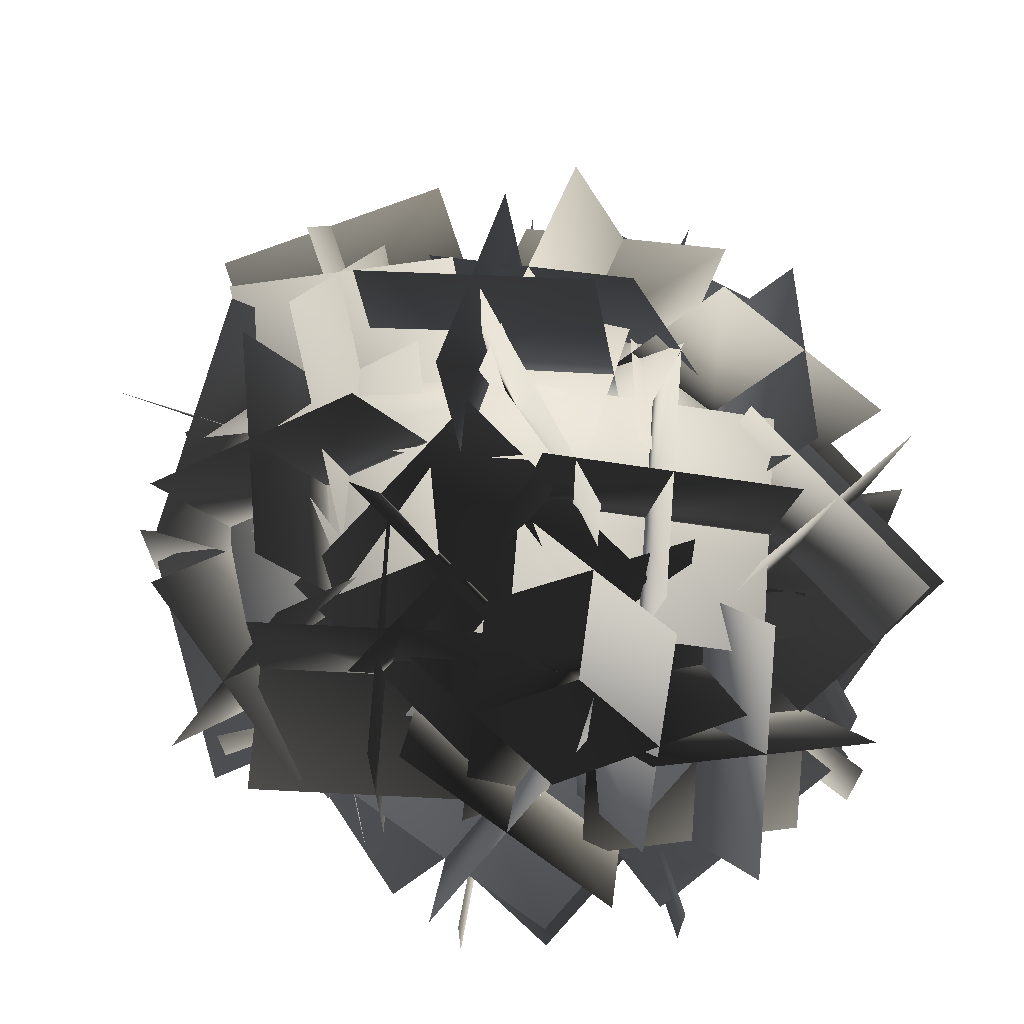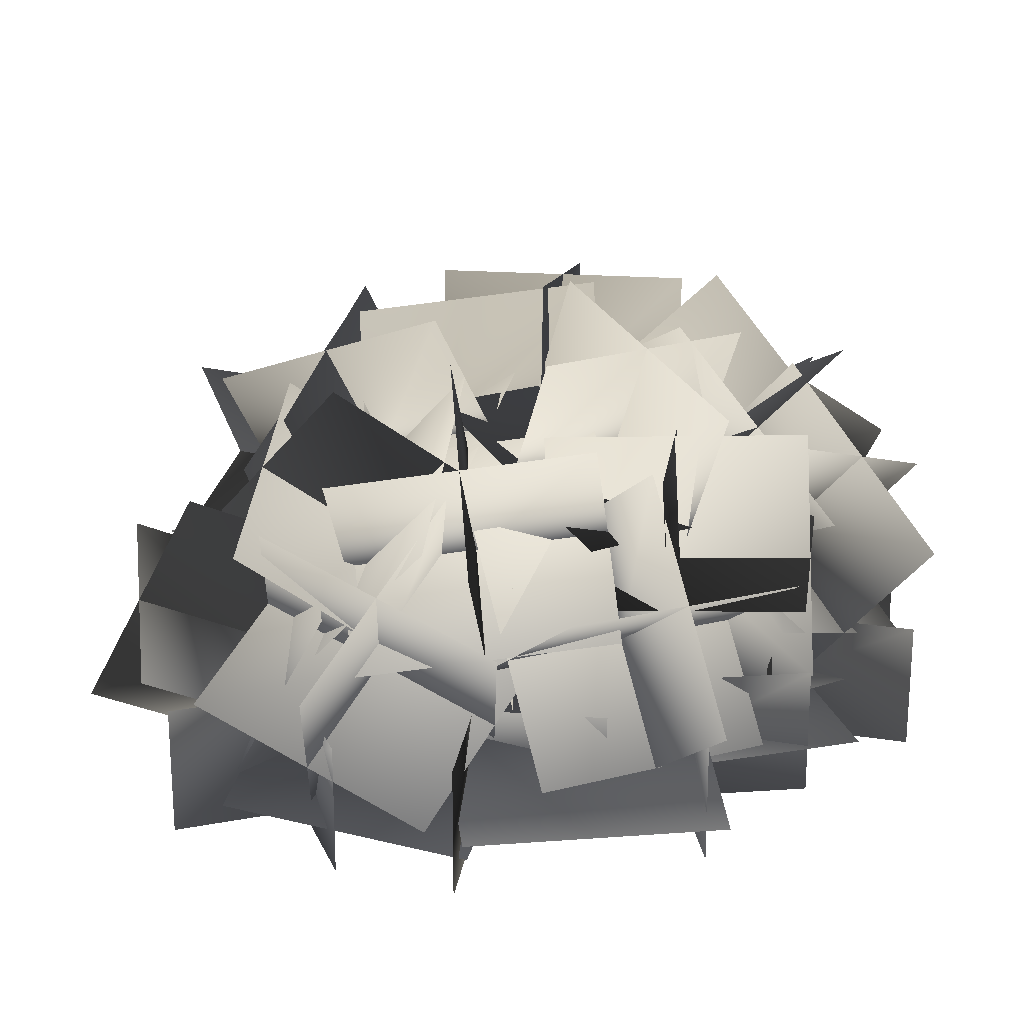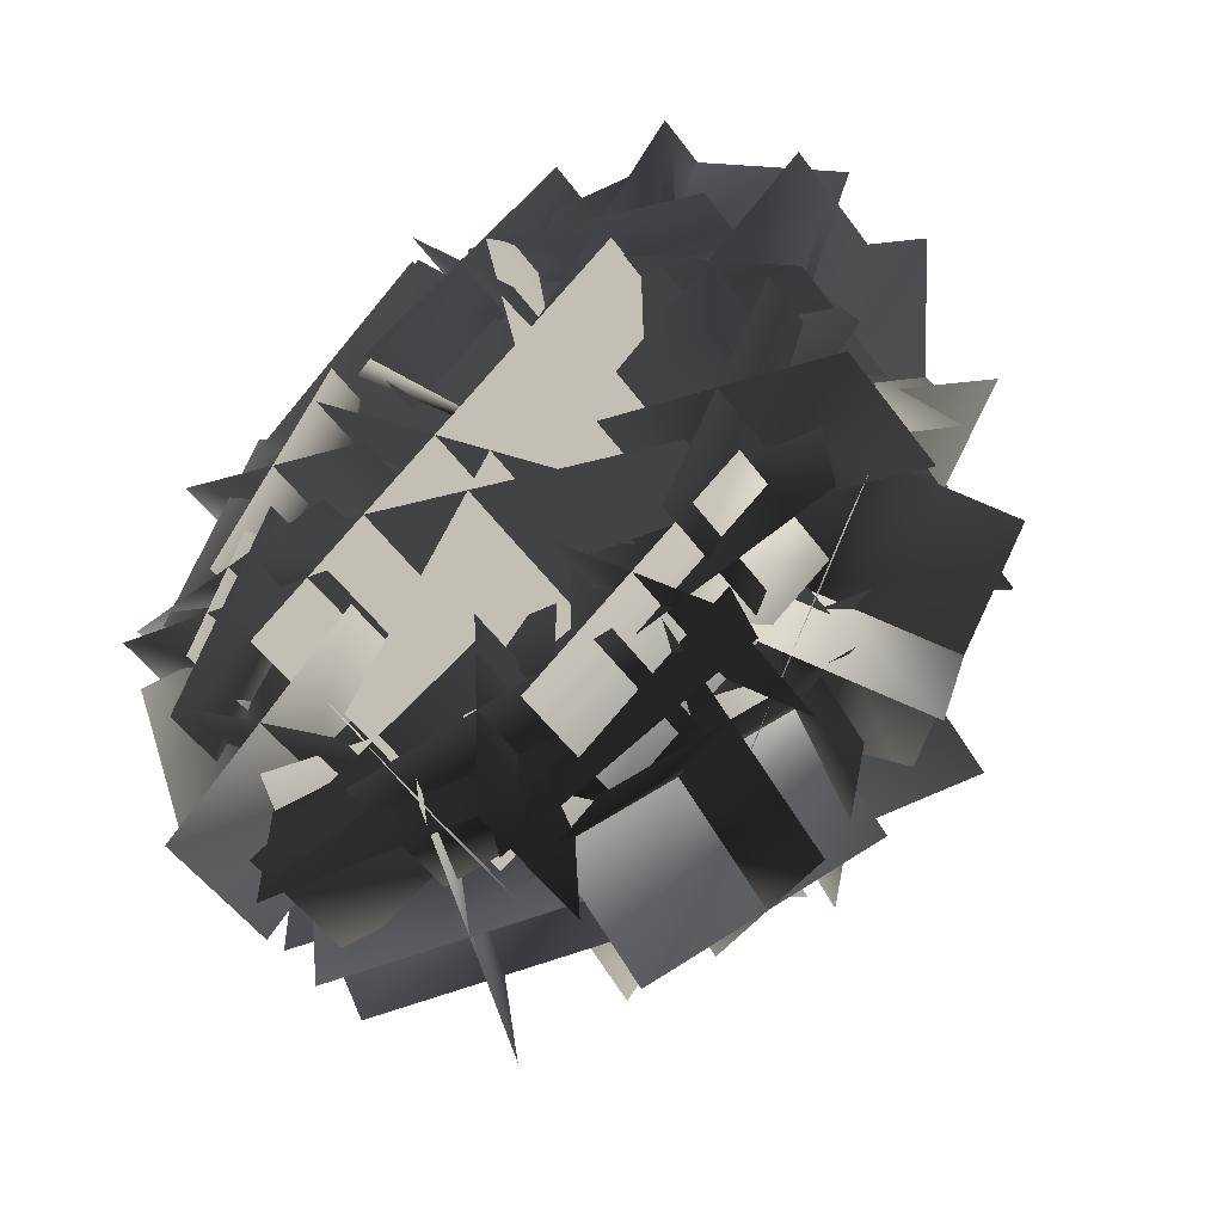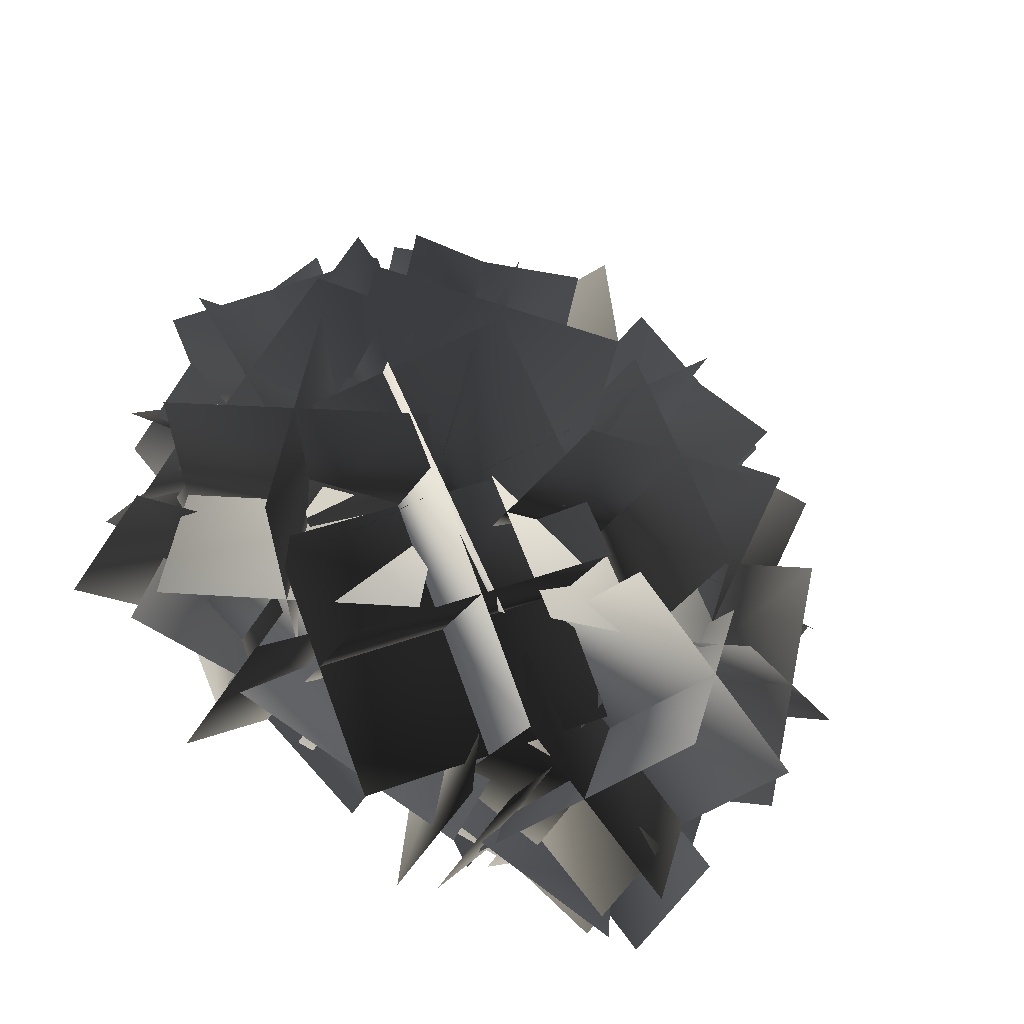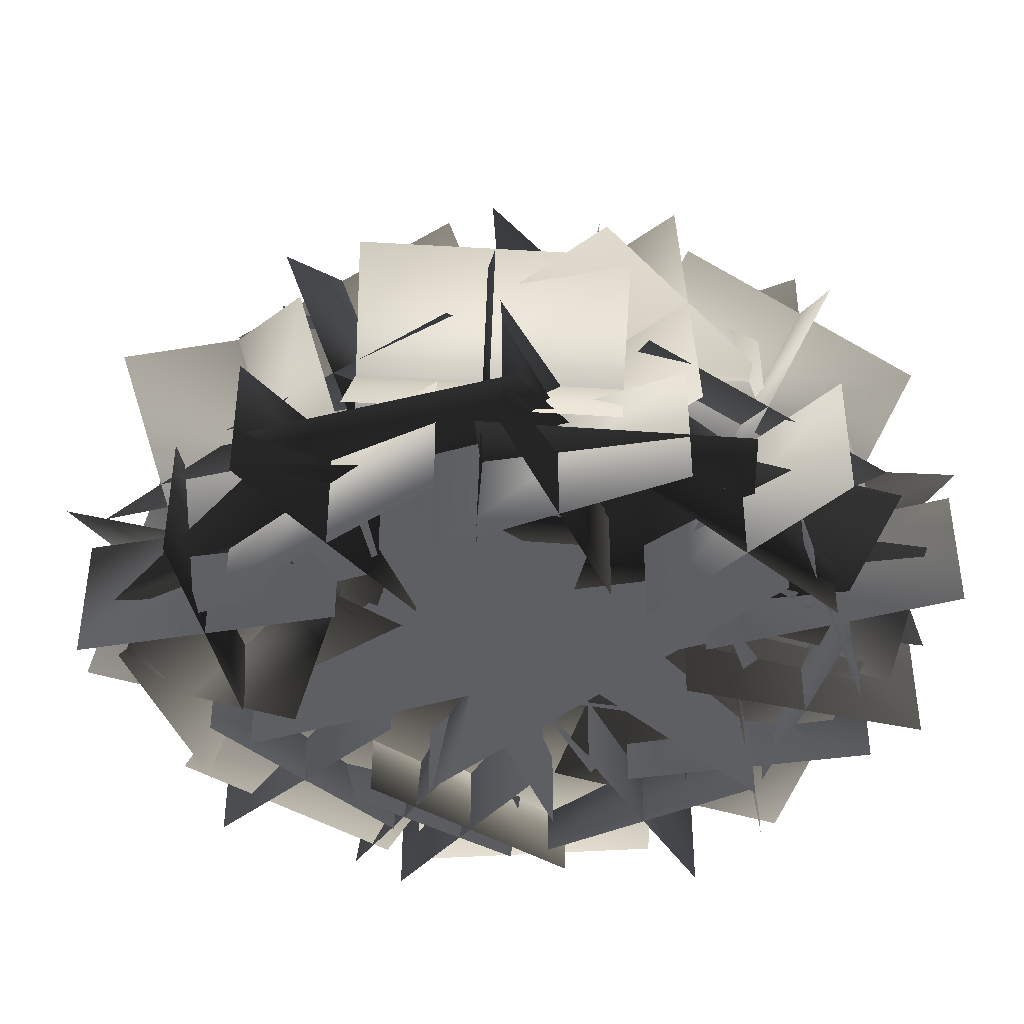
<metadata>
{"format":"obj","ext":"obj","renderer":"f3d","projection":"perspective","resolution":1024,"background":"white","views":[{"elev":69.3,"azim":125.1,"up":"+Y"},{"elev":21.2,"azim":40.6,"up":"+Y"},{"elev":-52.6,"azim":35.3,"up":"+Z"},{"elev":-60.5,"azim":146.5,"up":"+Z"},{"elev":-40.8,"azim":71.1,"up":"+Y"}]}
</metadata>
<code>
g bushDomeEmptyGeo
v 0.2636 0.008813 0.2733
v 0.2636 0.5221 0.2733
v -0.2031 0.5221 -0.641
v -0.2031 0.008813 -0.641
v -0.4269 0.008813 0.04952
v -0.4269 0.5221 0.04952
v 0.4874 0.5221 -0.4172
v 0.4874 0.008813 -0.4172
v 0.3394 0.008813 0.3922
v 0.3394 0.5221 0.3922
v -0.4574 0.5221 -0.2551
v -0.4574 0.008813 -0.2551
v -0.3827 0.008813 0.4669
v -0.3827 0.5221 0.4669
v 0.2646 0.5221 -0.3298
v 0.2646 0.008813 -0.3298
v 0.3331 0.2714 -0.2261
v -0.189 0.2974 -0.3855
v -0.03401 0.2273 -0.9049
v 0.4881 0.2013 -0.7455
v 0.06408 0.2215 -0.8061
v 0.04693 0.2548 -0.2608
v -0.4929 0.17 -0.2726
v -0.4757 0.1367 -0.8179
v -0.8238 0.08937 -0.05011
v -0.6659 0.131 -0.5717
v -0.1612 0.2628 -0.4084
v -0.3191 0.2212 0.1132
v 0.3009 0.308 0.2016
v 0.4511 0.05818 0.6639
v -0.06656 0.07037 0.8387
v -0.2168 0.3201 0.3764
v 0.08891 0.3461 0.3885
v 0.426 0.3261 -0.04127
v 0.8087 0.09053 0.2699
v 0.4716 0.1105 0.6996
v -0.5876 0.06205 0.5702
v -0.7516 0.05027 0.04897
v -0.2616 0.2333 -0.1094
v -0.09754 0.2451 0.4118
v 0.03311 0.9735 -0.2424
v 0.03941 0.427 -0.2498
v -0.2184 0.4175 0.2321
v -0.2247 0.964 0.2394
v 0.3038 0.237 -0.4274
v 0.7905 0.09129 -0.226
v 0.5988 0.1534 0.2821
v 0.1121 0.2991 0.08064
v 0.1123 0.3102 0.4405
v -0.165 0.009538 0.803
v -0.6178 0.06423 0.5018
v -0.3405 0.3649 0.1394
v 0.08659 0.2304 -0.1111
v 0.1518 0.1657 -0.6498
v 0.6925 0.1283 -0.5799
v 0.6273 0.193 -0.04112
v 0.4812 0.5356 -0.6735
v 0.3679 0.2775 -0.2053
v 0.05454 0.6974 -0.04965
v 0.1678 0.9555 -0.5179
v 0.1079 0.6275 -0.7132
v -0.005396 0.3694 -0.245
v 0.4278 0.6056 -0.009944
v 0.5411 0.8637 -0.4782
v 0.2079 0.2885 -0.5569
v -0.1054 0.7084 -0.4013
v 0.3278 0.9446 -0.1663
v 0.6412 0.5247 -0.3219
v -0.2306 0.5228 -0.03041
v -0.2962 -0.01658 0.02818
v -0.8327 0.05676 0.1025
v -0.7671 0.5962 0.04395
v -0.5395 0.5352 -0.2624
v -0.6051 -0.004208 -0.2038
v -0.5238 0.04438 0.3345
v -0.4582 0.5838 0.2759
v -0.3041 0.2288 -0.2703
v -0.8405 0.3022 -0.1959
v -0.7593 0.3508 0.3424
v -0.2228 0.2774 0.268
v 0.1131 0.9364 0.3249
v 0.4452 0.6445 0.6462
v 0.2995 0.1885 0.3825
v -0.03258 0.4803 0.06124
v 0.2447 0.7456 0.01558
v 0.5768 0.4538 0.3369
v 0.168 0.3792 0.6918
v -0.1642 0.6711 0.3705
v 0.4836 0.8277 0.308
v 0.3379 0.3717 0.04442
v -0.07095 0.2971 0.3994
v 0.07475 0.7532 0.663
v -0.2571 0.903 -0.5515
v 0.0153 0.9925 -0.0862
v 0.06681 0.4533 -0.01273
v -0.2056 0.3639 -0.478
v 0.004108 0.6371 -0.6533
v 0.2765 0.7265 -0.188
v -0.1944 0.7193 0.08912
v -0.4669 0.6299 -0.3762
v 0.1146 0.9514 -0.4574
v 0.1661 0.4122 -0.384
v -0.3049 0.405 -0.1068
v -0.3564 0.9441 -0.1803
v 0.5801 0.8338 -0.0004417
v 0.3985 0.3183 -0.003839
v -0.1071 0.4971 -0.1092
v 0.07451 1.013 -0.1058
v 0.3775 0.9072 -0.3213
v 0.1959 0.3918 -0.3247
v 0.09544 0.4236 0.2116
v 0.2771 0.9391 0.215
v 0.5395 0.5601 -0.2703
v 0.03393 0.7389 -0.3756
v -0.06654 0.7708 0.1607
v 0.4391 0.592 0.266
v 0.7134 0.2492 -0.1527
v 0.2506 0.2147 0.1361
v 0.2257 0.7601 0.1612
v 0.6884 0.7946 -0.1276
v 0.556 0.5259 -0.3718
v 0.09326 0.4915 -0.08298
v 0.383 0.4834 0.3803
v 0.8458 0.5179 0.09153
v 0.3371 0.236 -0.2399
v 0.3122 0.7814 -0.2148
v 0.6019 0.7733 0.2485
v 0.6269 0.2279 0.2234
v -0.3833 0.9532 0.05727
v -0.1617 0.8082 0.5354
v -0.03997 0.3167 0.3299
v -0.2615 0.4617 -0.1482
v -0.08015 0.8024 -0.129
v 0.1414 0.6574 0.3491
v -0.3431 0.4675 0.5161
v -0.5647 0.6125 0.03802
v -0.03025 0.9757 0.2128
v 0.09152 0.4841 0.007336
v -0.393 0.2942 0.1743
v -0.5148 0.7858 0.3798
v 0.5478 0.7696 0.2094
v 0.8369 0.3231 0.3348
v 0.4056 0.009896 0.2143
v 0.1164 0.4564 0.08883
v 0.4173 0.5954 -0.11
v 0.7065 0.1489 0.0155
v 0.5361 0.1841 0.5336
v 0.2469 0.6306 0.4082
v 0.7776 0.5288 0.01305
v 0.3462 0.2155 -0.1075
v 0.1758 0.2508 0.4106
v 0.6072 0.564 0.5312
v 0.3001 0.01953 -0.1868
v 0.3001 0.2928 -0.1868
v 0.796 0.2928 -0.4165
v 0.796 0.01953 -0.4165
v 0.4332 0.01953 -0.5496
v 0.4332 0.2928 -0.5496
v 0.6629 0.2928 -0.05372
v 0.6629 0.01953 -0.05372
v -0.2718 0.1036 -0.6956
v -0.2718 0.3769 -0.6956
v 0.2738 0.3769 -0.6625
v 0.2738 0.1036 -0.6625
v 0.01755 0.1036 -0.9518
v 0.01755 0.3769 -0.9518
v -0.01551 0.3769 -0.4063
v -0.01551 0.1036 -0.4063
v -0.251 0.04221 -0.2656
v -0.251 0.3155 -0.2656
v -0.6196 0.3155 -0.6691
v -0.6196 0.04221 -0.6691
v -0.6371 0.04221 -0.283
v -0.6371 0.3155 -0.283
v -0.2335 0.3155 -0.6516
v -0.2335 0.04221 -0.6516
v 0.09039 0.009855 0.6413
v 0.09039 0.2831 0.6413
v 0.5498 0.2831 0.3452
v 0.5498 0.009855 0.3452
v 0.172 0.009855 0.2636
v 0.172 0.2831 0.2636
v 0.4681 0.2831 0.723
v 0.4681 0.009855 0.723
v 0.5523 0.07282 -0.4256
v 0.5523 0.3461 -0.4256
v 0.1171 0.3461 -0.7563
v 0.1171 0.07282 -0.7563
v 0.1694 0.07282 -0.3733
v 0.1694 0.3461 -0.3733
v 0.5 0.3461 -0.8085
v 0.5 0.07282 -0.8085
v 0.3686 0.007042 0.2956
v 0.3686 0.2803 0.2956
v 0.7367 0.2803 -0.1083
v 0.7367 0.007042 -0.1083
v 0.3507 0.007042 -0.09041
v 0.3507 0.2803 -0.09041
v 0.7547 0.2803 0.2777
v 0.7547 0.007042 0.2777
v -0.3496 0.08748 -0.3979
v -0.3496 0.3608 -0.3979
v -0.08419 0.3608 -0.8757
v -0.08419 0.08748 -0.8757
v -0.4558 0.08748 -0.7695
v -0.4558 0.3608 -0.7695
v 0.02197 0.3608 -0.5041
v 0.02197 0.08748 -0.5041
v -0.8071 0.008703 -0.002185
v -0.8071 0.282 -0.002185
v -0.2878 0.282 -0.1725
v -0.2878 0.008703 -0.1725
v -0.6326 0.008703 -0.347
v -0.6326 0.282 -0.347
v -0.4623 0.282 0.1723
v -0.4623 0.008703 0.1723
v 0.413 0.8081 -0.4752
v 0.8517 0.4946 -0.3866
v 0.5269 0.08599 -0.2244
v 0.08817 0.3996 -0.3131
v 0.2372 0.5124 -0.6513
v 0.676 0.1988 -0.5627
v 0.7027 0.3817 -0.04831
v 0.2639 0.6953 -0.137
v 0.619 0.5599 -0.6881
v 0.2942 0.1513 -0.5259
v 0.3209 0.3342 -0.01158
v 0.6457 0.7428 -0.1737
v -0.3529 0.008813 0.5634
v -0.3529 0.2821 0.5634
v -0.6014 0.2821 0.0766
v -0.6014 0.008813 0.0766
v -0.7205 0.008813 0.4442
v -0.7205 0.2821 0.4442
v -0.2337 0.2821 0.1958
v -0.2337 0.008813 0.1958
v -0.3182 0.659 -0.8625
v -0.1445 0.1477 -0.7783
v -0.2579 0.1968 -0.2459
v -0.4315 0.7082 -0.3301
v -0.6277 0.5903 -0.6415
v -0.454 0.07894 -0.5574
v 0.05165 0.2656 -0.4669
v -0.122 0.7769 -0.5511
v -0.4842 0.31 -0.8656
v -0.5975 0.3592 -0.3332
v -0.09185 0.5458 -0.2428
v 0.02148 0.4967 -0.7752
v 0.03999 0.445 0.3202
v -0.2402 0.6683 0.7329
v -0.4873 0.1895 0.8243
v -0.2072 -0.03382 0.4115
v 0.1159 0.1357 0.5391
v -0.1643 0.359 0.9518
v -0.5632 0.4989 0.6054
v -0.2831 0.2755 0.1927
v 0.09938 0.4868 0.6998
v -0.1478 0.007934 0.7911
v -0.5467 0.1478 0.4447
v -0.2995 0.6266 0.3534
v -0.5929 0.8071 -0.1442
v -0.7027 0.445 -0.5386
v -0.3558 0.09023 -0.3095
v -0.246 0.4523 0.08489
v -0.6234 0.5275 0.1209
v -0.7332 0.1655 -0.2735
v -0.3254 0.3698 -0.5746
v -0.2156 0.7319 -0.1802
v -0.8517 0.5239 -0.1909
v -0.5048 0.1691 0.03824
v -0.097 0.3734 -0.2629
v -0.4439 0.7282 -0.492
v 0.3896 0.5322 -0.9043
v 0.3141 0.1204 -0.553
v -0.08054 0.4051 -0.3041
v -0.005034 0.8169 -0.6554
v 0.007004 0.5649 -0.9482
v -0.0685 0.1531 -0.5969
v 0.302 0.3723 -0.2602
v 0.3775 0.7842 -0.6115
v 0.1666 0.2167 -0.897
v -0.2281 0.5014 -0.6481
v 0.1425 0.7206 -0.3114
v 0.5371 0.4359 -0.5603
v -0.1375 0.7735 0.1849
v -0.672 0.7603 0.298
v -0.7136 0.2775 0.04534
v -0.179 0.2906 -0.06772
v -0.1052 0.4042 0.2942
v -0.6398 0.391 0.4073
v -0.7458 0.6467 -0.06397
v -0.2112 0.6599 -0.177
v -0.3517 0.639 0.4771
v -0.3933 0.1562 0.2244
v -0.4993 0.4119 -0.2468
v -0.4577 0.8948 0.005821
v 0.307 0.5952 0.2316
v 0.01464 0.9155 0.5643
v -0.361 0.5216 0.6134
v -0.06871 0.2013 0.2807
v 0.2534 0.2971 0.4716
v -0.03892 0.6173 0.8043
v -0.3075 0.8198 0.3735
v -0.01515 0.4995 0.04076
v 0.2951 0.6542 0.6134
v -0.08059 0.2603 0.6625
v -0.3492 0.4627 0.2317
v 0.02652 0.8566 0.1826
v -0.1632 0 0.8882
v -0.1632 0.2733 0.8882
v 0.1147 0.2733 0.4175
v 0.1147 0 0.4175
v -0.2596 0 0.5139
v -0.2596 0.2733 0.5139
v 0.211 0.2733 0.7918
v 0.211 0 0.7918
v 0.03789 5.764e-05 0.6803
v 0.2626 0.4335 0.9258
v 0.227 0.7162 0.4594
v 0.002314 0.2827 0.2138
v -0.2284 0.2293 0.5193
v -0.003685 0.6628 0.7649
v 0.4933 0.487 0.6204
v 0.2686 0.05352 0.3748
v -0.09824 0.3047 0.8753
v -0.1338 0.5874 0.4089
v 0.3631 0.4116 0.2644
v 0.3987 0.1289 0.7308
g bushDomeEmptyGeo_0
f 3 2 1
f 4 3 1
f 7 6 5
f 8 7 5
f 11 10 9
f 12 11 9
f 15 14 13
f 16 15 13
f 19 18 17
f 20 19 17
f 23 22 21
f 24 23 21
f 27 26 25
f 28 27 25
f 31 30 29
f 32 31 29
f 35 34 33
f 36 35 33
f 39 38 37
f 40 39 37
f 43 42 41
f 44 43 41
f 47 46 45
f 48 47 45
f 51 50 49
f 52 51 49
f 55 54 53
f 56 55 53
f 59 58 57
f 60 59 57
f 63 62 61
f 64 63 61
f 67 66 65
f 68 67 65
f 71 70 69
f 72 71 69
f 75 74 73
f 76 75 73
f 79 78 77
f 80 79 77
f 83 82 81
f 84 83 81
f 87 86 85
f 88 87 85
f 91 90 89
f 92 91 89
f 95 94 93
f 96 95 93
f 99 98 97
f 100 99 97
f 103 102 101
f 104 103 101
f 107 106 105
f 108 107 105
f 111 110 109
f 112 111 109
f 115 114 113
f 116 115 113
f 119 118 117
f 120 119 117
f 123 122 121
f 124 123 121
f 127 126 125
f 128 127 125
f 131 130 129
f 132 131 129
f 135 134 133
f 136 135 133
f 139 138 137
f 140 139 137
f 143 142 141
f 144 143 141
f 147 146 145
f 148 147 145
f 151 150 149
f 152 151 149
f 155 154 153
f 156 155 153
f 159 158 157
f 160 159 157
f 163 162 161
f 164 163 161
f 167 166 165
f 168 167 165
f 171 170 169
f 172 171 169
f 175 174 173
f 176 175 173
f 179 178 177
f 180 179 177
f 183 182 181
f 184 183 181
f 187 186 185
f 188 187 185
f 191 190 189
f 192 191 189
f 195 194 193
f 196 195 193
f 199 198 197
f 200 199 197
f 203 202 201
f 204 203 201
f 207 206 205
f 208 207 205
f 211 210 209
f 212 211 209
f 215 214 213
f 216 215 213
f 219 218 217
f 220 219 217
f 223 222 221
f 224 223 221
f 227 226 225
f 228 227 225
f 231 230 229
f 232 231 229
f 235 234 233
f 236 235 233
f 239 238 237
f 240 239 237
f 243 242 241
f 244 243 241
f 247 246 245
f 248 247 245
f 251 250 249
f 252 251 249
f 255 254 253
f 256 255 253
f 259 258 257
f 260 259 257
f 263 262 261
f 264 263 261
f 267 266 265
f 268 267 265
f 271 270 269
f 272 271 269
f 275 274 273
f 276 275 273
f 279 278 277
f 280 279 277
f 283 282 281
f 284 283 281
f 287 286 285
f 288 287 285
f 291 290 289
f 292 291 289
f 295 294 293
f 296 295 293
f 299 298 297
f 300 299 297
f 303 302 301
f 304 303 301
f 307 306 305
f 308 307 305
f 311 310 309
f 312 311 309
f 315 314 313
f 316 315 313
f 319 318 317
f 320 319 317
f 323 322 321
f 324 323 321
f 327 326 325
f 328 327 325

</code>
